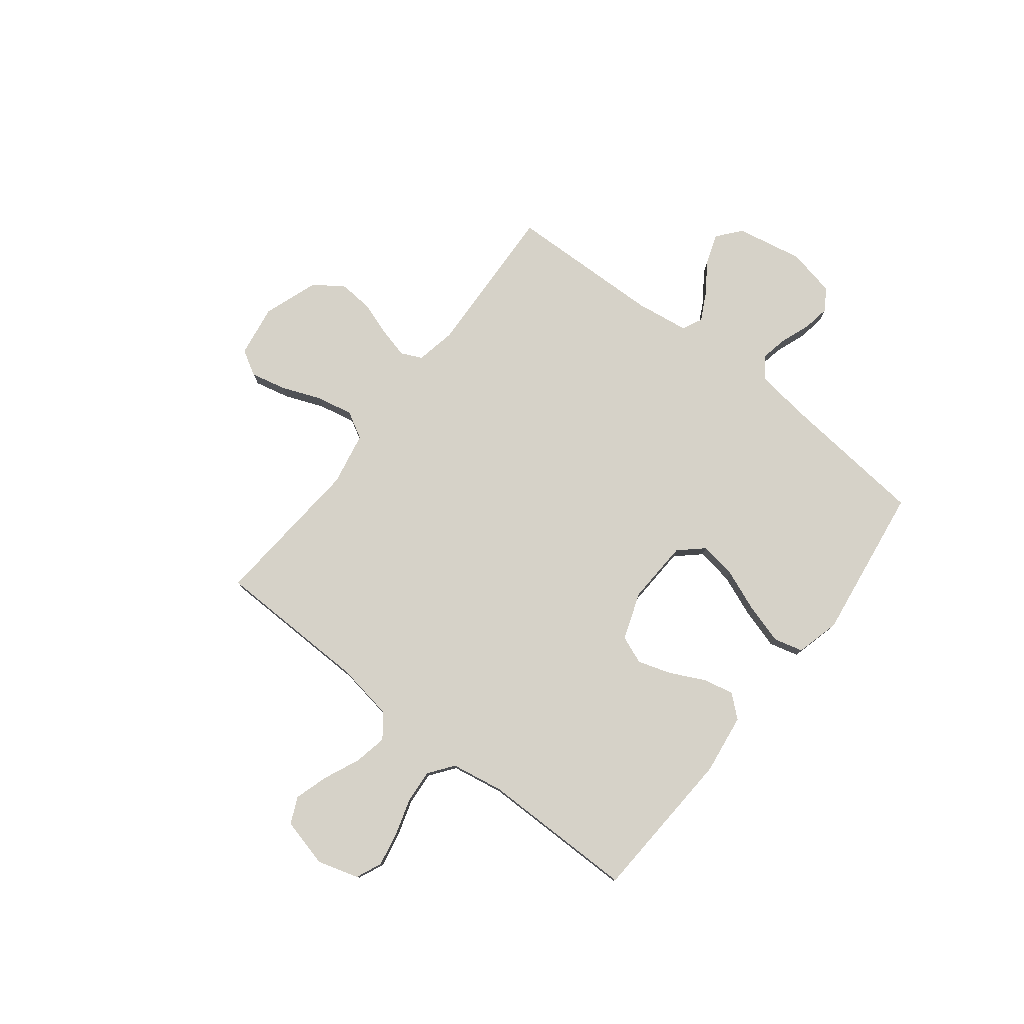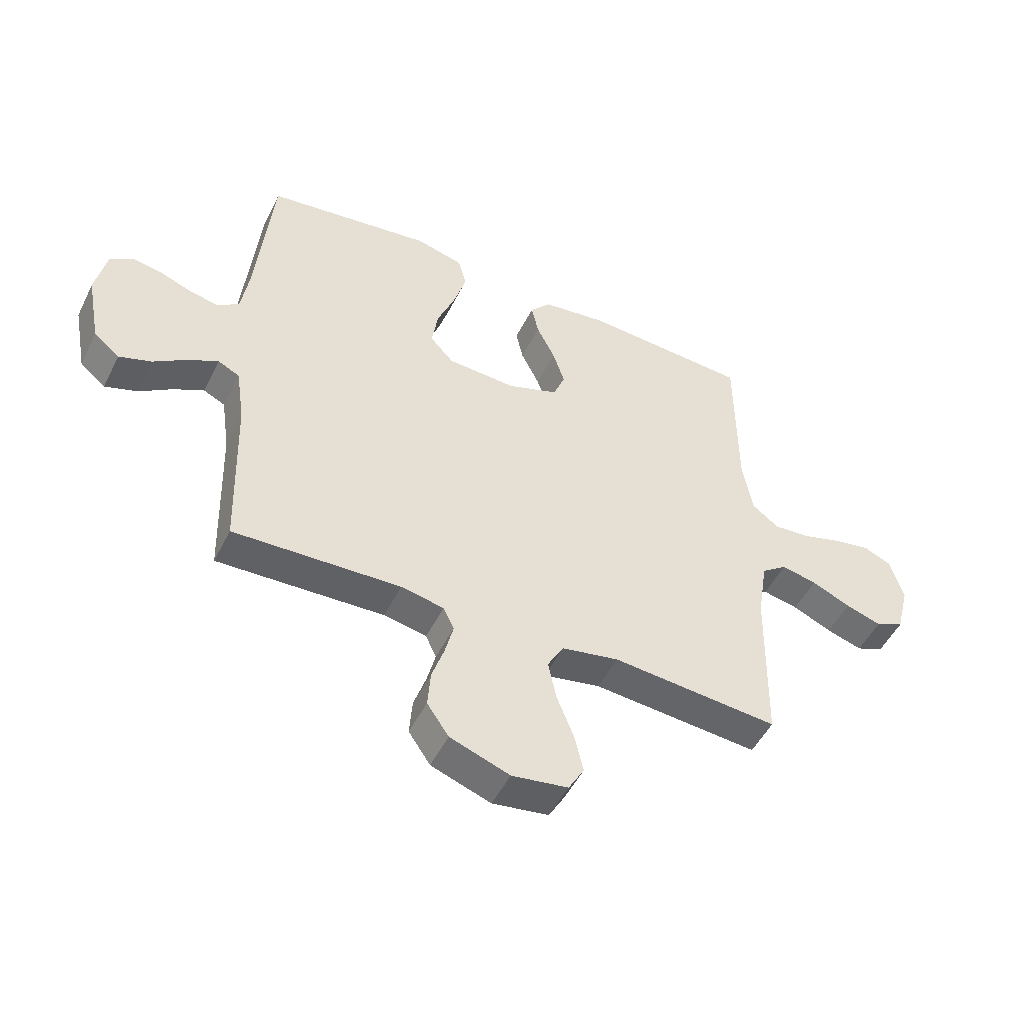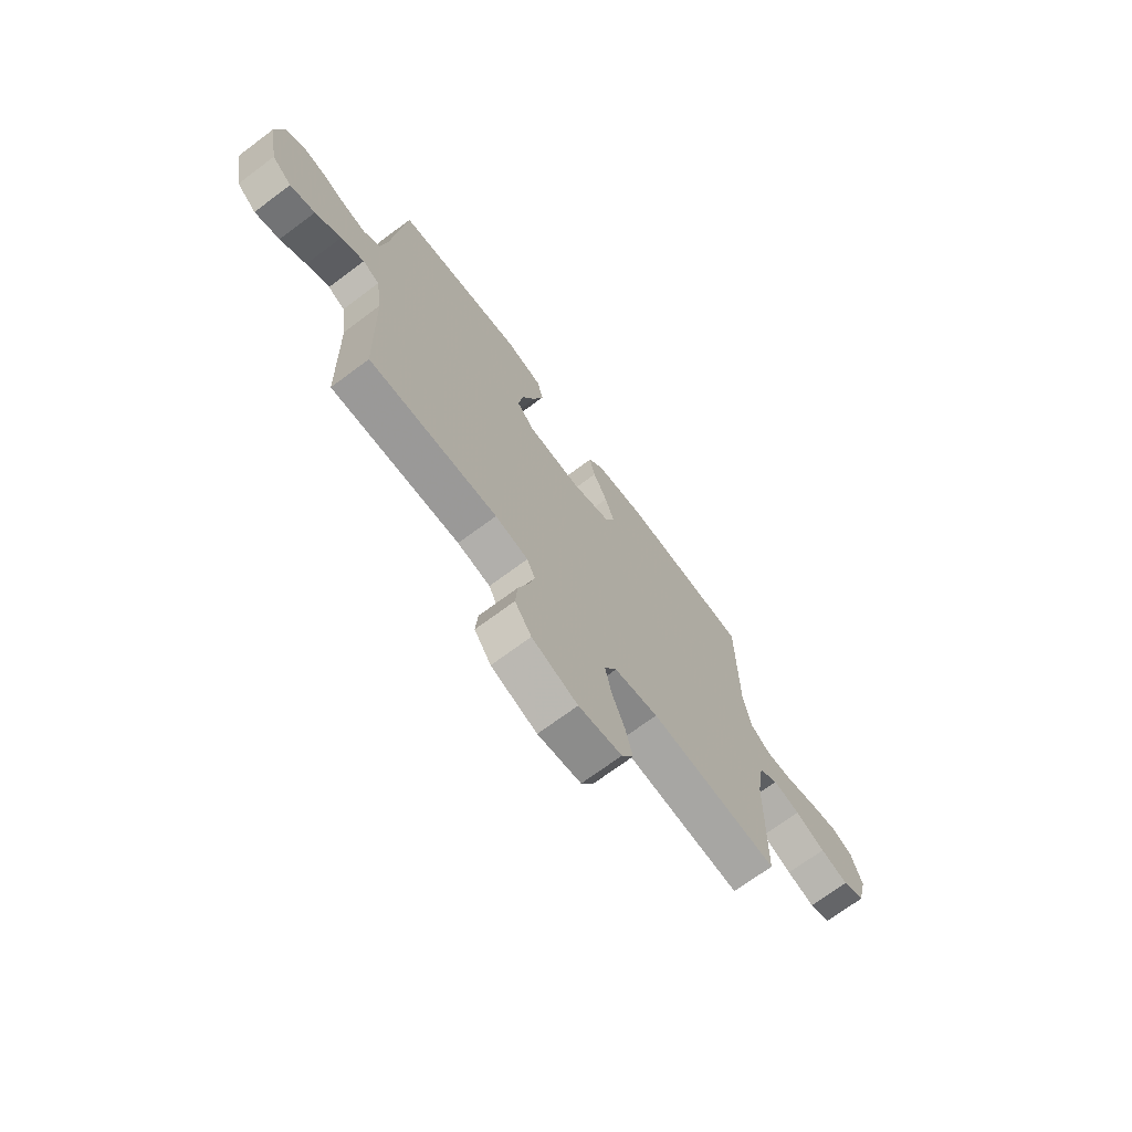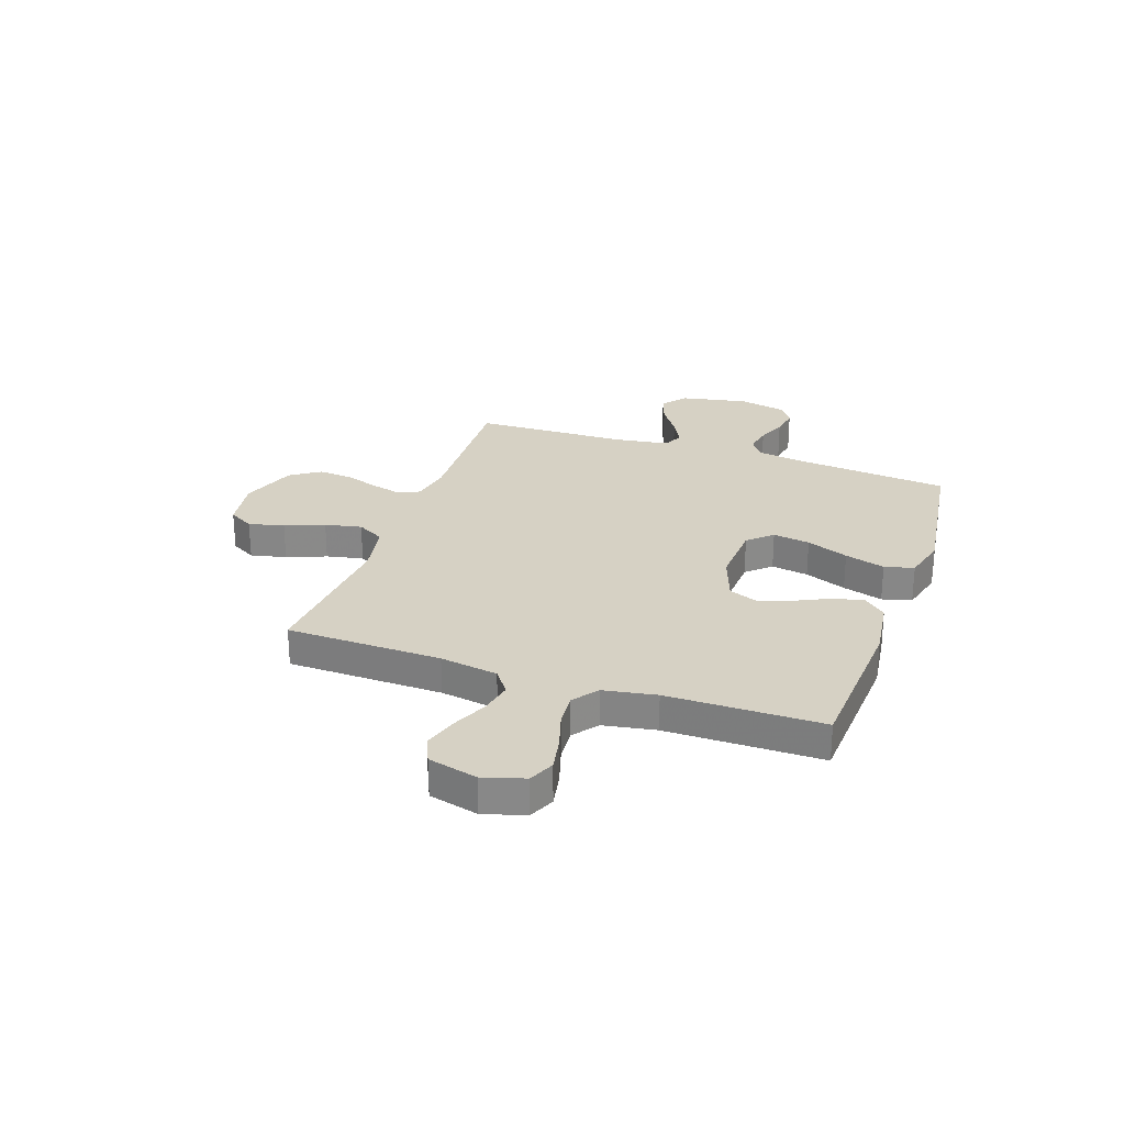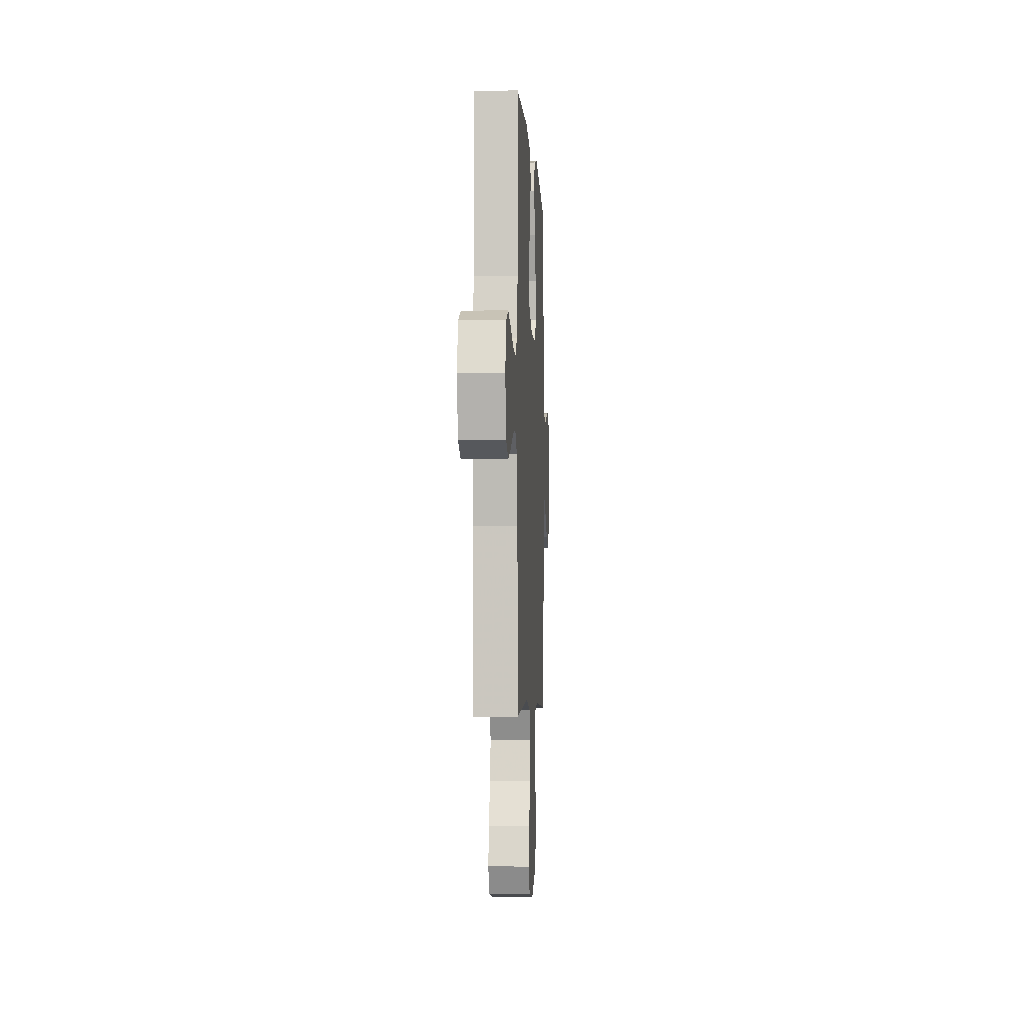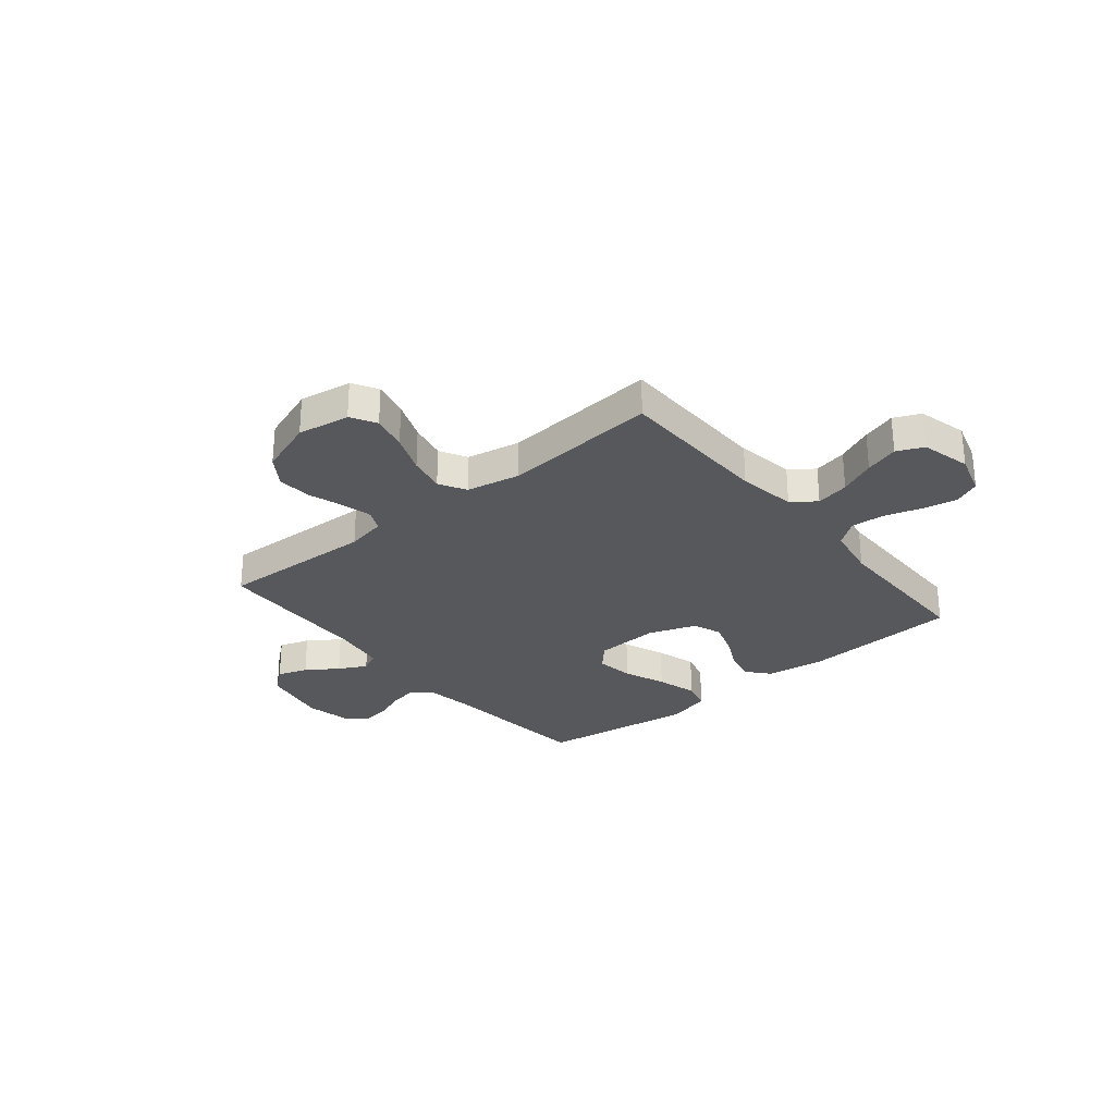
<metadata>
{"format":"obj","ext":"obj","renderer":"f3d","projection":"perspective","resolution":1024,"background":"white","views":[{"elev":78.3,"azim":-52.0,"up":"+Y"},{"elev":-50.1,"azim":154.1,"up":"+Z"},{"elev":-70.9,"azim":126.7,"up":"+Z"},{"elev":26.9,"azim":-70.8,"up":"+Y"},{"elev":-4.0,"azim":-86.9,"up":"+Z"},{"elev":-28.6,"azim":-140.6,"up":"+Y"}]}
</metadata>
<code>
v 0.5 0.07 -0.5
v 0.2 0.07 -0.487
v 0.123 0.07 -0.502
v 0.104 0.07 -0.543
v 0.119 0.07 -0.602
v 0.141 0.07 -0.668
v 0.146 0.07 -0.734
v 0.107 0.07 -0.791
v 0 0.07 -0.829
v -0.101 0.07 -0.813
v -0.129 0.07 -0.764
v -0.113 0.07 -0.695
v -0.083 0.07 -0.619
v -0.068 0.07 -0.548
v -0.097 0.07 -0.496
v -0.2 0.07 -0.476
v -0.5 0.07 -0.5
v -0.506 0.07 -0.2
v -0.524 0.07 -0.088
v -0.57 0.07 -0.054
v -0.634 0.07 -0.067
v -0.704 0.07 -0.098
v -0.769 0.07 -0.118
v -0.82 0.07 -0.095
v -0.844 0.07 0
v -0.82 0.07 0.08
v -0.77 0.07 0.102
v -0.703 0.07 0.089
v -0.631 0.07 0.067
v -0.567 0.07 0.062
v -0.519 0.07 0.098
v -0.501 0.07 0.2
v -0.5 0.07 0.5
v -0.2 0.07 0.517
v -0.083 0.07 0.501
v -0.046 0.07 0.458
v -0.059 0.07 0.399
v -0.092 0.07 0.332
v -0.113 0.07 0.267
v -0.092 0.07 0.213
v 0 0.07 0.18
v 0.124 0.07 0.186
v 0.166 0.07 0.232
v 0.155 0.07 0.304
v 0.123 0.07 0.385
v 0.1 0.07 0.463
v 0.115 0.07 0.52
v 0.2 0.07 0.542
v 0.5 0.07 0.5
v 0.529 0.07 0.2
v 0.543 0.07 0.108
v 0.582 0.07 0.08
v 0.634 0.07 0.09
v 0.692 0.07 0.112
v 0.746 0.07 0.121
v 0.787 0.07 0.093
v 0.806 0.07 0
v 0.781 0.07 -0.129
v 0.735 0.07 -0.167
v 0.677 0.07 -0.147
v 0.617 0.07 -0.106
v 0.563 0.07 -0.078
v 0.524 0.07 -0.097
v 0.509 0.07 -0.2
v 0.5 0 -0.5
v 0.2 0 -0.487
v 0.123 0 -0.502
v 0.104 0 -0.543
v 0.119 0 -0.602
v 0.141 0 -0.668
v 0.146 0 -0.734
v 0.107 0 -0.791
v 0 0 -0.829
v -0.101 0 -0.813
v -0.129 0 -0.764
v -0.113 0 -0.695
v -0.083 0 -0.619
v -0.068 0 -0.548
v -0.097 0 -0.496
v -0.2 0 -0.476
v -0.5 0 -0.5
v -0.506 0 -0.2
v -0.524 0 -0.088
v -0.57 0 -0.054
v -0.634 0 -0.067
v -0.704 0 -0.098
v -0.769 0 -0.118
v -0.82 0 -0.095
v -0.844 0 0
v -0.82 0 0.08
v -0.77 0 0.102
v -0.703 0 0.089
v -0.631 0 0.067
v -0.567 0 0.062
v -0.519 0 0.098
v -0.501 0 0.2
v -0.5 0 0.5
v -0.2 0 0.517
v -0.083 0 0.501
v -0.046 0 0.458
v -0.059 0 0.399
v -0.092 0 0.332
v -0.113 0 0.267
v -0.092 0 0.213
v 0 0 0.18
v 0.124 0 0.186
v 0.166 0 0.232
v 0.155 0 0.304
v 0.123 0 0.385
v 0.1 0 0.463
v 0.115 0 0.52
v 0.2 0 0.542
v 0.5 0 0.5
v 0.529 0 0.2
v 0.543 0 0.108
v 0.582 0 0.08
v 0.634 0 0.09
v 0.692 0 0.112
v 0.746 0 0.121
v 0.787 0 0.093
v 0.806 0 0
v 0.781 0 -0.129
v 0.735 0 -0.167
v 0.677 0 -0.147
v 0.617 0 -0.106
v 0.563 0 -0.078
v 0.524 0 -0.097
v 0.509 0 -0.2
f 59 60 61
f 58 59 61
f 57 58 61
f 56 57 61
f 55 56 61
f 54 55 61
f 53 54 61
f 52 53 61 62
f 51 52 62 63
f 48 49 50
f 47 48 50
f 46 47 50
f 45 46 50
f 44 45 50
f 51 63 64
f 50 51 64
f 44 50 64
f 43 44 64
f 36 37 38
f 35 36 38
f 34 35 38
f 33 34 38
f 32 33 38
f 31 32 38 39
f 30 31 39 40
f 27 28 29
f 26 27 29
f 25 26 29
f 24 25 29
f 23 24 29
f 22 23 29
f 21 22 29
f 20 21 29 30
f 30 40 41
f 20 30 41
f 19 20 41
f 16 17 18
f 19 41 42
f 18 19 42
f 16 18 42
f 15 16 42
f 11 12 13
f 10 11 13
f 9 10 13
f 8 9 13
f 7 8 13
f 6 7 13
f 5 6 13
f 4 5 13 14
f 64 1 2
f 43 64 2
f 42 43 2
f 14 15 42
f 4 14 42
f 3 4 42
f 2 3 42
f 125 124 123
f 125 123 122
f 125 122 121
f 125 121 120
f 125 120 119
f 125 119 118
f 125 118 117
f 126 125 117 116
f 127 126 116 115
f 114 113 112
f 114 112 111
f 114 111 110
f 114 110 109
f 114 109 108
f 128 127 115
f 128 115 114
f 128 114 108
f 128 108 107
f 102 101 100
f 102 100 99
f 102 99 98
f 102 98 97
f 102 97 96
f 103 102 96 95
f 104 103 95 94
f 93 92 91
f 93 91 90
f 93 90 89
f 93 89 88
f 93 88 87
f 93 87 86
f 93 86 85
f 94 93 85 84
f 105 104 94
f 105 94 84
f 105 84 83
f 82 81 80
f 106 105 83
f 106 83 82
f 106 82 80
f 106 80 79
f 77 76 75
f 77 75 74
f 77 74 73
f 77 73 72
f 77 72 71
f 77 71 70
f 77 70 69
f 78 77 69 68
f 66 65 128
f 66 128 107
f 66 107 106
f 106 79 78
f 106 78 68
f 106 68 67
f 106 67 66
f 1 65 66 2
f 2 66 67 3
f 3 67 68 4
f 4 68 69 5
f 5 69 70 6
f 6 70 71 7
f 7 71 72 8
f 8 72 73 9
f 9 73 74 10
f 10 74 75 11
f 11 75 76 12
f 12 76 77 13
f 13 77 78 14
f 14 78 79 15
f 15 79 80 16
f 16 80 81 17
f 17 81 82 18
f 18 82 83 19
f 19 83 84 20
f 20 84 85 21
f 21 85 86 22
f 22 86 87 23
f 23 87 88 24
f 24 88 89 25
f 25 89 90 26
f 26 90 91 27
f 27 91 92 28
f 28 92 93 29
f 29 93 94 30
f 30 94 95 31
f 31 95 96 32
f 32 96 97 33
f 33 97 98 34
f 34 98 99 35
f 35 99 100 36
f 36 100 101 37
f 37 101 102 38
f 38 102 103 39
f 39 103 104 40
f 40 104 105 41
f 41 105 106 42
f 42 106 107 43
f 43 107 108 44
f 44 108 109 45
f 45 109 110 46
f 46 110 111 47
f 47 111 112 48
f 48 112 113 49
f 49 113 114 50
f 50 114 115 51
f 51 115 116 52
f 52 116 117 53
f 53 117 118 54
f 54 118 119 55
f 55 119 120 56
f 56 120 121 57
f 57 121 122 58
f 58 122 123 59
f 59 123 124 60
f 60 124 125 61
f 61 125 126 62
f 62 126 127 63
f 63 127 128 64
f 64 128 65 1

</code>
